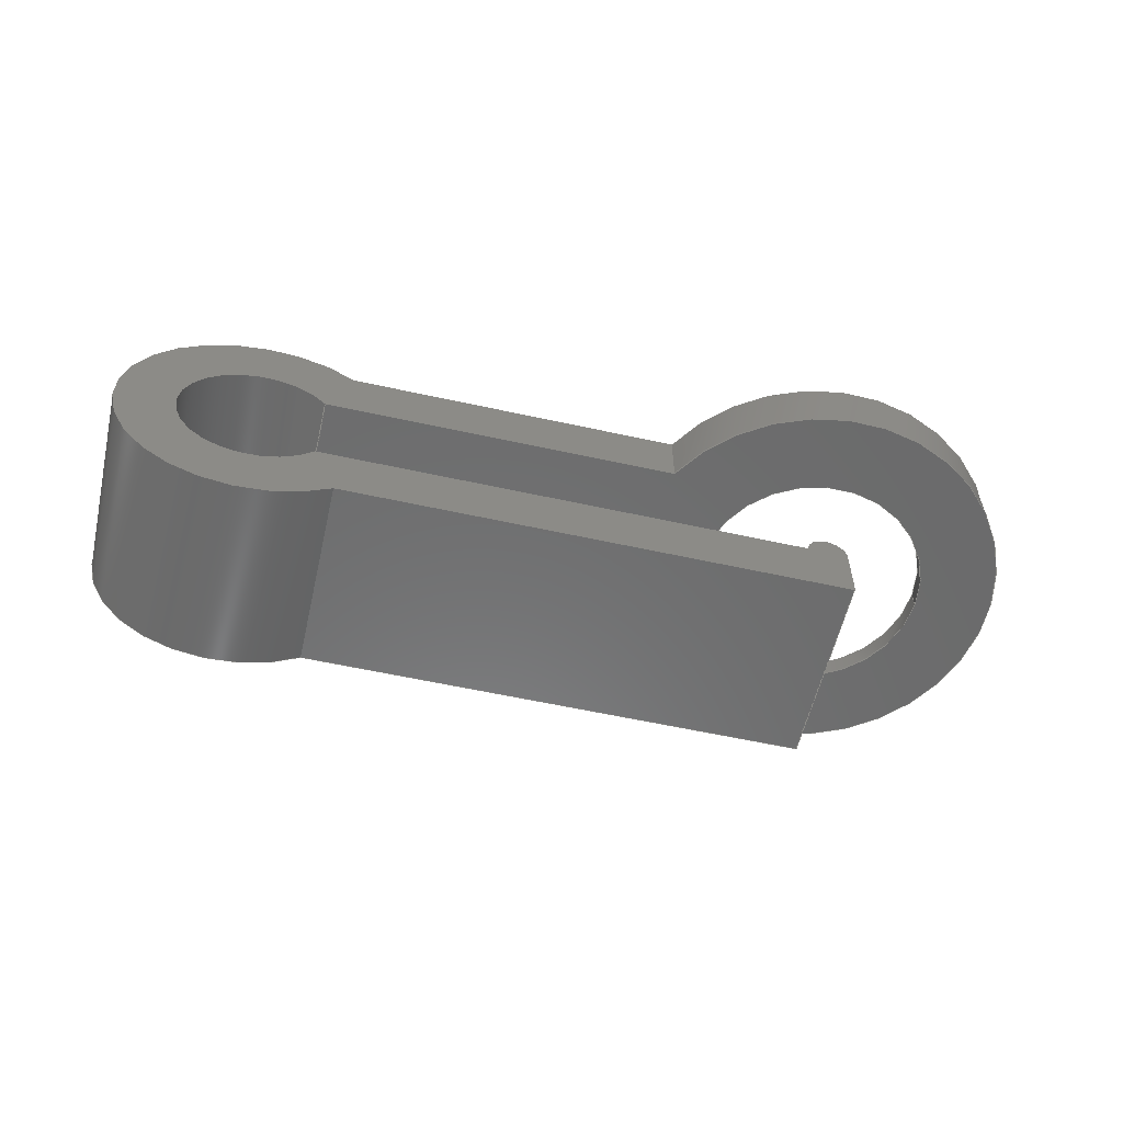
<metadata>
{"format":"step","ext":"step","renderer":"f3d","projection":"perspective","resolution":1024,"background":"white","views":[{"elev":-57.7,"azim":-12.9,"up":"+Y"}]}
</metadata>
<code>
ISO-10303-21;
DATA;
#1=MECHANICAL_DESIGN_GEOMETRIC_PRESENTATION_REPRESENTATION('',(#4),#431);
#2=SHAPE_REPRESENTATION_RELATIONSHIP('SRR','None',#438,#3);
#3=ADVANCED_BREP_SHAPE_REPRESENTATION('',(#5),#430);
#4=STYLED_ITEM('',(#448),#5);
#5=MANIFOLD_SOLID_BREP('Body1',#243);
#6=FACE_BOUND('',#33,.T.);
#7=FACE_BOUND('',#38,.T.);
#8=FACE_BOUND('',#46,.T.);
#9=PLANE('',#260);
#10=PLANE('',#267);
#11=PLANE('',#271);
#12=PLANE('',#274);
#13=PLANE('',#277);
#14=PLANE('',#278);
#15=PLANE('',#281);
#16=PLANE('',#282);
#17=FACE_OUTER_BOUND('',#31,.T.);
#18=FACE_OUTER_BOUND('',#32,.T.);
#19=FACE_OUTER_BOUND('',#34,.T.);
#20=FACE_OUTER_BOUND('',#35,.T.);
#21=FACE_OUTER_BOUND('',#36,.T.);
#22=FACE_OUTER_BOUND('',#37,.T.);
#23=FACE_OUTER_BOUND('',#39,.T.);
#24=FACE_OUTER_BOUND('',#40,.T.);
#25=FACE_OUTER_BOUND('',#41,.T.);
#26=FACE_OUTER_BOUND('',#42,.T.);
#27=FACE_OUTER_BOUND('',#43,.T.);
#28=FACE_OUTER_BOUND('',#44,.T.);
#29=FACE_OUTER_BOUND('',#45,.T.);
#30=FACE_OUTER_BOUND('',#47,.T.);
#31=EDGE_LOOP('',(#157,#158,#159,#160));
#32=EDGE_LOOP('',(#161));
#33=EDGE_LOOP('',(#162));
#34=EDGE_LOOP('',(#163,#164,#165,#166));
#35=EDGE_LOOP('',(#167,#168,#169,#170));
#36=EDGE_LOOP('',(#171,#172,#173,#174,#175,#176,#177,#178,#179));
#37=EDGE_LOOP('',(#180,#181,#182,#183));
#38=EDGE_LOOP('',(#184));
#39=EDGE_LOOP('',(#185,#186,#187,#188));
#40=EDGE_LOOP('',(#189,#190,#191,#192));
#41=EDGE_LOOP('',(#193,#194,#195,#196));
#42=EDGE_LOOP('',(#197,#198,#199,#200));
#43=EDGE_LOOP('',(#201,#202,#203,#204));
#44=EDGE_LOOP('',(#205,#206,#207,#208));
#45=EDGE_LOOP('',(#209,#210,#211,#212));
#46=EDGE_LOOP('',(#213));
#47=EDGE_LOOP('',(#214,#215,#216,#217,#218,#219,#220,#221,#222));
#48=LINE('',#363,#69);
#49=LINE('',#370,#70);
#50=LINE('',#377,#71);
#51=LINE('',#380,#72);
#52=LINE('',#383,#73);
#53=LINE('',#387,#74);
#54=LINE('',#391,#75);
#55=LINE('',#393,#76);
#56=LINE('',#396,#77);
#57=LINE('',#399,#78);
#58=LINE('',#400,#79);
#59=LINE('',#404,#80);
#60=LINE('',#407,#81);
#61=LINE('',#408,#82);
#62=LINE('',#412,#83);
#63=LINE('',#415,#84);
#64=LINE('',#416,#85);
#65=LINE('',#419,#86);
#66=LINE('',#420,#87);
#67=LINE('',#424,#88);
#68=LINE('',#426,#89);
#69=VECTOR('',#289,0.9);
#70=VECTOR('',#298,0.6);
#71=VECTOR('',#305,1);
#72=VECTOR('',#308,1);
#73=VECTOR('',#311,1);
#74=VECTOR('',#314,1);
#75=VECTOR('',#317,1);
#76=VECTOR('',#318,1);
#77=VECTOR('',#321,1);
#78=VECTOR('',#324,1);
#79=VECTOR('',#325,1);
#80=VECTOR('',#330,1);
#81=VECTOR('',#333,1);
#82=VECTOR('',#334,1);
#83=VECTOR('',#339,1);
#84=VECTOR('',#342,1);
#85=VECTOR('',#343,1);
#86=VECTOR('',#346,1);
#87=VECTOR('',#347,1);
#88=VECTOR('',#352,1);
#89=VECTOR('',#355,1);
#90=CIRCLE('',#258,0.9);
#91=CIRCLE('',#259,0.9);
#92=CIRCLE('',#261,0.6);
#93=CIRCLE('',#263,0.6);
#94=CIRCLE('',#265,1);
#95=CIRCLE('',#266,1);
#96=CIRCLE('',#268,0.4);
#97=CIRCLE('',#269,0.1);
#98=CIRCLE('',#270,0.7);
#99=CIRCLE('',#273,0.4);
#100=CIRCLE('',#276,0.1);
#101=CIRCLE('',#280,0.7);
#102=VERTEX_POINT('',#360);
#103=VERTEX_POINT('',#362);
#104=VERTEX_POINT('',#366);
#105=VERTEX_POINT('',#369);
#106=VERTEX_POINT('',#373);
#107=VERTEX_POINT('',#374);
#108=VERTEX_POINT('',#376);
#109=VERTEX_POINT('',#378);
#110=VERTEX_POINT('',#382);
#111=VERTEX_POINT('',#384);
#112=VERTEX_POINT('',#386);
#113=VERTEX_POINT('',#388);
#114=VERTEX_POINT('',#390);
#115=VERTEX_POINT('',#392);
#116=VERTEX_POINT('',#394);
#117=VERTEX_POINT('',#398);
#118=VERTEX_POINT('',#402);
#119=VERTEX_POINT('',#406);
#120=VERTEX_POINT('',#410);
#121=VERTEX_POINT('',#414);
#122=VERTEX_POINT('',#418);
#123=VERTEX_POINT('',#422);
#124=EDGE_CURVE('',#102,#102,#90,.T.);
#125=EDGE_CURVE('',#102,#103,#48,.T.);
#126=EDGE_CURVE('',#103,#103,#91,.T.);
#127=EDGE_CURVE('',#104,#104,#92,.T.);
#128=EDGE_CURVE('',#104,#105,#49,.T.);
#129=EDGE_CURVE('',#105,#105,#93,.T.);
#130=EDGE_CURVE('',#106,#107,#94,.T.);
#131=EDGE_CURVE('',#108,#106,#50,.T.);
#132=EDGE_CURVE('',#109,#108,#95,.T.);
#133=EDGE_CURVE('',#107,#109,#51,.T.);
#134=EDGE_CURVE('',#106,#110,#52,.T.);
#135=EDGE_CURVE('',#110,#111,#96,.T.);
#136=EDGE_CURVE('',#111,#112,#53,.T.);
#137=EDGE_CURVE('',#112,#113,#97,.T.);
#138=EDGE_CURVE('',#113,#114,#54,.T.);
#139=EDGE_CURVE('',#114,#115,#55,.T.);
#140=EDGE_CURVE('',#115,#116,#98,.T.);
#141=EDGE_CURVE('',#116,#108,#56,.T.);
#142=EDGE_CURVE('',#117,#107,#57,.T.);
#143=EDGE_CURVE('',#110,#117,#58,.T.);
#144=EDGE_CURVE('',#118,#117,#99,.T.);
#145=EDGE_CURVE('',#111,#118,#59,.T.);
#146=EDGE_CURVE('',#119,#118,#60,.T.);
#147=EDGE_CURVE('',#112,#119,#61,.T.);
#148=EDGE_CURVE('',#120,#119,#100,.T.);
#149=EDGE_CURVE('',#113,#120,#62,.T.);
#150=EDGE_CURVE('',#121,#120,#63,.T.);
#151=EDGE_CURVE('',#114,#121,#64,.T.);
#152=EDGE_CURVE('',#122,#121,#65,.T.);
#153=EDGE_CURVE('',#115,#122,#66,.T.);
#154=EDGE_CURVE('',#123,#122,#101,.T.);
#155=EDGE_CURVE('',#116,#123,#67,.T.);
#156=EDGE_CURVE('',#109,#123,#68,.T.);
#157=ORIENTED_EDGE('',*,*,#124,.F.);
#158=ORIENTED_EDGE('',*,*,#125,.T.);
#159=ORIENTED_EDGE('',*,*,#126,.T.);
#160=ORIENTED_EDGE('',*,*,#125,.F.);
#161=ORIENTED_EDGE('',*,*,#126,.F.);
#162=ORIENTED_EDGE('',*,*,#127,.F.);
#163=ORIENTED_EDGE('',*,*,#127,.T.);
#164=ORIENTED_EDGE('',*,*,#128,.T.);
#165=ORIENTED_EDGE('',*,*,#129,.F.);
#166=ORIENTED_EDGE('',*,*,#128,.F.);
#167=ORIENTED_EDGE('',*,*,#130,.F.);
#168=ORIENTED_EDGE('',*,*,#131,.F.);
#169=ORIENTED_EDGE('',*,*,#132,.F.);
#170=ORIENTED_EDGE('',*,*,#133,.F.);
#171=ORIENTED_EDGE('',*,*,#131,.T.);
#172=ORIENTED_EDGE('',*,*,#134,.T.);
#173=ORIENTED_EDGE('',*,*,#135,.T.);
#174=ORIENTED_EDGE('',*,*,#136,.T.);
#175=ORIENTED_EDGE('',*,*,#137,.T.);
#176=ORIENTED_EDGE('',*,*,#138,.T.);
#177=ORIENTED_EDGE('',*,*,#139,.T.);
#178=ORIENTED_EDGE('',*,*,#140,.T.);
#179=ORIENTED_EDGE('',*,*,#141,.T.);
#180=ORIENTED_EDGE('',*,*,#142,.F.);
#181=ORIENTED_EDGE('',*,*,#143,.F.);
#182=ORIENTED_EDGE('',*,*,#134,.F.);
#183=ORIENTED_EDGE('',*,*,#130,.T.);
#184=ORIENTED_EDGE('',*,*,#129,.T.);
#185=ORIENTED_EDGE('',*,*,#143,.T.);
#186=ORIENTED_EDGE('',*,*,#144,.F.);
#187=ORIENTED_EDGE('',*,*,#145,.F.);
#188=ORIENTED_EDGE('',*,*,#135,.F.);
#189=ORIENTED_EDGE('',*,*,#145,.T.);
#190=ORIENTED_EDGE('',*,*,#146,.F.);
#191=ORIENTED_EDGE('',*,*,#147,.F.);
#192=ORIENTED_EDGE('',*,*,#136,.F.);
#193=ORIENTED_EDGE('',*,*,#147,.T.);
#194=ORIENTED_EDGE('',*,*,#148,.F.);
#195=ORIENTED_EDGE('',*,*,#149,.F.);
#196=ORIENTED_EDGE('',*,*,#137,.F.);
#197=ORIENTED_EDGE('',*,*,#149,.T.);
#198=ORIENTED_EDGE('',*,*,#150,.F.);
#199=ORIENTED_EDGE('',*,*,#151,.F.);
#200=ORIENTED_EDGE('',*,*,#138,.F.);
#201=ORIENTED_EDGE('',*,*,#151,.T.);
#202=ORIENTED_EDGE('',*,*,#152,.F.);
#203=ORIENTED_EDGE('',*,*,#153,.F.);
#204=ORIENTED_EDGE('',*,*,#139,.F.);
#205=ORIENTED_EDGE('',*,*,#153,.T.);
#206=ORIENTED_EDGE('',*,*,#154,.F.);
#207=ORIENTED_EDGE('',*,*,#155,.F.);
#208=ORIENTED_EDGE('',*,*,#140,.F.);
#209=ORIENTED_EDGE('',*,*,#155,.T.);
#210=ORIENTED_EDGE('',*,*,#156,.F.);
#211=ORIENTED_EDGE('',*,*,#132,.T.);
#212=ORIENTED_EDGE('',*,*,#141,.F.);
#213=ORIENTED_EDGE('',*,*,#124,.T.);
#214=ORIENTED_EDGE('',*,*,#133,.T.);
#215=ORIENTED_EDGE('',*,*,#156,.T.);
#216=ORIENTED_EDGE('',*,*,#154,.T.);
#217=ORIENTED_EDGE('',*,*,#152,.T.);
#218=ORIENTED_EDGE('',*,*,#150,.T.);
#219=ORIENTED_EDGE('',*,*,#148,.T.);
#220=ORIENTED_EDGE('',*,*,#146,.T.);
#221=ORIENTED_EDGE('',*,*,#144,.T.);
#222=ORIENTED_EDGE('',*,*,#142,.T.);
#223=CYLINDRICAL_SURFACE('',#257,0.9);
#224=CYLINDRICAL_SURFACE('',#262,0.6);
#225=CYLINDRICAL_SURFACE('',#264,1);
#226=CYLINDRICAL_SURFACE('',#272,0.4);
#227=CYLINDRICAL_SURFACE('',#275,0.1);
#228=CYLINDRICAL_SURFACE('',#279,0.7);
#229=ADVANCED_FACE('',(#17),#223,.F.);
#230=ADVANCED_FACE('',(#18,#6),#9,.T.);
#231=ADVANCED_FACE('',(#19),#224,.F.);
#232=ADVANCED_FACE('',(#20),#225,.T.);
#233=ADVANCED_FACE('',(#21),#10,.F.);
#234=ADVANCED_FACE('',(#22,#7),#11,.T.);
#235=ADVANCED_FACE('',(#23),#226,.F.);
#236=ADVANCED_FACE('',(#24),#12,.T.);
#237=ADVANCED_FACE('',(#25),#227,.T.);
#238=ADVANCED_FACE('',(#26),#13,.T.);
#239=ADVANCED_FACE('',(#27),#14,.T.);
#240=ADVANCED_FACE('',(#28),#228,.T.);
#241=ADVANCED_FACE('',(#29,#8),#15,.T.);
#242=ADVANCED_FACE('',(#30),#16,.T.);
#243=CLOSED_SHELL('',(#229,#230,#231,#232,#233,#234,#235,#236,#237,#238,
#239,#240,#241,#242));
#244=DERIVED_UNIT_ELEMENT(#246,1);
#245=DERIVED_UNIT_ELEMENT(#433,3);
#246=(
MASS_UNIT()
NAMED_UNIT(*)
SI_UNIT(.KILO.,.GRAM.)
);
#247=DERIVED_UNIT((#244,#245));
#248=MEASURE_REPRESENTATION_ITEM('density measure',
POSITIVE_RATIO_MEASURE(7850),#247);
#249=PROPERTY_DEFINITION_REPRESENTATION(#254,#251);
#250=PROPERTY_DEFINITION_REPRESENTATION(#255,#252);
#251=REPRESENTATION('material name',(#253),#430);
#252=REPRESENTATION('density',(#248),#430);
#253=DESCRIPTIVE_REPRESENTATION_ITEM('Steel','Steel');
#254=PROPERTY_DEFINITION('material property','material name',#440);
#255=PROPERTY_DEFINITION('material property','density of part',#440);
#256=AXIS2_PLACEMENT_3D('placement',#358,#283,#284);
#257=AXIS2_PLACEMENT_3D('',#359,#285,#286);
#258=AXIS2_PLACEMENT_3D('',#361,#287,#288);
#259=AXIS2_PLACEMENT_3D('',#364,#290,#291);
#260=AXIS2_PLACEMENT_3D('',#365,#292,#293);
#261=AXIS2_PLACEMENT_3D('',#367,#294,#295);
#262=AXIS2_PLACEMENT_3D('',#368,#296,#297);
#263=AXIS2_PLACEMENT_3D('',#371,#299,#300);
#264=AXIS2_PLACEMENT_3D('',#372,#301,#302);
#265=AXIS2_PLACEMENT_3D('',#375,#303,#304);
#266=AXIS2_PLACEMENT_3D('',#379,#306,#307);
#267=AXIS2_PLACEMENT_3D('',#381,#309,#310);
#268=AXIS2_PLACEMENT_3D('',#385,#312,#313);
#269=AXIS2_PLACEMENT_3D('',#389,#315,#316);
#270=AXIS2_PLACEMENT_3D('',#395,#319,#320);
#271=AXIS2_PLACEMENT_3D('',#397,#322,#323);
#272=AXIS2_PLACEMENT_3D('',#401,#326,#327);
#273=AXIS2_PLACEMENT_3D('',#403,#328,#329);
#274=AXIS2_PLACEMENT_3D('',#405,#331,#332);
#275=AXIS2_PLACEMENT_3D('',#409,#335,#336);
#276=AXIS2_PLACEMENT_3D('',#411,#337,#338);
#277=AXIS2_PLACEMENT_3D('',#413,#340,#341);
#278=AXIS2_PLACEMENT_3D('',#417,#344,#345);
#279=AXIS2_PLACEMENT_3D('',#421,#348,#349);
#280=AXIS2_PLACEMENT_3D('',#423,#350,#351);
#281=AXIS2_PLACEMENT_3D('',#425,#353,#354);
#282=AXIS2_PLACEMENT_3D('',#427,#356,#357);
#283=DIRECTION('axis',(0,0,1));
#284=DIRECTION('refdir',(1,0,0));
#285=DIRECTION('center_axis',(0,-1,0));
#286=DIRECTION('ref_axis',(-1,0,0));
#287=DIRECTION('center_axis',(0,-1,0));
#288=DIRECTION('ref_axis',(-1,0,0));
#289=DIRECTION('',(0,-1,0));
#290=DIRECTION('center_axis',(0,-1,0));
#291=DIRECTION('ref_axis',(-1,0,0));
#292=DIRECTION('center_axis',(0,1,0));
#293=DIRECTION('ref_axis',(-1,0,0));
#294=DIRECTION('center_axis',(0,1,0));
#295=DIRECTION('ref_axis',(-1,0,0));
#296=DIRECTION('center_axis',(0,-1,0));
#297=DIRECTION('ref_axis',(-1,0,0));
#298=DIRECTION('',(0,-1,0));
#299=DIRECTION('center_axis',(0,1,0));
#300=DIRECTION('ref_axis',(-1,0,0));
#301=DIRECTION('center_axis',(0,1,0));
#302=DIRECTION('ref_axis',(1,0,0));
#303=DIRECTION('center_axis',(0,-1,0));
#304=DIRECTION('ref_axis',(1,0,0));
#305=DIRECTION('',(0,-1,0));
#306=DIRECTION('center_axis',(0,1,0));
#307=DIRECTION('ref_axis',(1,0,0));
#308=DIRECTION('',(0,1,0));
#309=DIRECTION('center_axis',(0,0,1));
#310=DIRECTION('ref_axis',(1,0,0));
#311=DIRECTION('',(-1,0,0));
#312=DIRECTION('center_axis',(0,0,1));
#313=DIRECTION('ref_axis',(0.7806,0.625,0));
#314=DIRECTION('',(1,0,0));
#315=DIRECTION('center_axis',(0,0,-1));
#316=DIRECTION('ref_axis',(1,0,0));
#317=DIRECTION('',(0,-1,0));
#318=DIRECTION('',(-1,-1.73e-16,0));
#319=DIRECTION('center_axis',(0,0,-1));
#320=DIRECTION('ref_axis',(0.6186,0.7857,0));
#321=DIRECTION('',(1,0,0));
#322=DIRECTION('center_axis',(0,-1,0));
#323=DIRECTION('ref_axis',(1,0,0));
#324=DIRECTION('',(1,0,0));
#325=DIRECTION('',(0,0,1));
#326=DIRECTION('center_axis',(0,0,1));
#327=DIRECTION('ref_axis',(-1,2.776e-16,0));
#328=DIRECTION('center_axis',(0,0,-1));
#329=DIRECTION('ref_axis',(0.7806,0.625,0));
#330=DIRECTION('',(0,0,1));
#331=DIRECTION('center_axis',(0,1,0));
#332=DIRECTION('ref_axis',(-1,0,0));
#333=DIRECTION('',(-1,0,0));
#334=DIRECTION('',(0,0,1));
#335=DIRECTION('center_axis',(0,0,1));
#336=DIRECTION('ref_axis',(1,0,0));
#337=DIRECTION('center_axis',(0,0,1));
#338=DIRECTION('ref_axis',(1,0,0));
#339=DIRECTION('',(0,0,1));
#340=DIRECTION('center_axis',(1,0,0));
#341=DIRECTION('ref_axis',(0,1,0));
#342=DIRECTION('',(0,1,0));
#343=DIRECTION('',(0,0,1));
#344=DIRECTION('center_axis',(1.73e-16,-1,0));
#345=DIRECTION('ref_axis',(1,1.73e-16,0));
#346=DIRECTION('',(1,1.73e-16,0));
#347=DIRECTION('',(0,0,1));
#348=DIRECTION('center_axis',(0,0,1));
#349=DIRECTION('ref_axis',(-1,6.344e-16,0));
#350=DIRECTION('center_axis',(0,0,1));
#351=DIRECTION('ref_axis',(0.6186,0.7857,0));
#352=DIRECTION('',(0,0,1));
#353=DIRECTION('center_axis',(0,1,0));
#354=DIRECTION('ref_axis',(-1,0,0));
#355=DIRECTION('',(-1,0,0));
#356=DIRECTION('center_axis',(0,0,1));
#357=DIRECTION('ref_axis',(1,0,0));
#358=CARTESIAN_POINT('',(0,0,0));
#359=CARTESIAN_POINT('Origin',(1.5,0.55,0));
#360=CARTESIAN_POINT('',(2.4,0.55,-1.102e-16));
#361=CARTESIAN_POINT('Origin',(1.5,0.55,0));
#362=CARTESIAN_POINT('',(2.4,0.35,-1.102e-16));
#363=CARTESIAN_POINT('',(2.4,0.55,1.102e-16));
#364=CARTESIAN_POINT('Origin',(1.5,0.35,0));
#365=CARTESIAN_POINT('Origin',(1.5,0.35,0));
#366=CARTESIAN_POINT('',(2.1,0.35,-7.348e-17));
#367=CARTESIAN_POINT('Origin',(1.5,0.35,0));
#368=CARTESIAN_POINT('Origin',(1.5,0.55,0));
#369=CARTESIAN_POINT('',(2.1,0.25,-7.348e-17));
#370=CARTESIAN_POINT('',(2.1,0.55,7.348e-17));
#371=CARTESIAN_POINT('Origin',(1.5,0.25,0));
#372=CARTESIAN_POINT('Origin',(1.5,0.25,0));
#373=CARTESIAN_POINT('',(0.634,0.25,-0.5));
#374=CARTESIAN_POINT('',(0.634,0.25,0.5));
#375=CARTESIAN_POINT('Origin',(1.5,0.25,0));
#376=CARTESIAN_POINT('',(0.634,0.55,-0.5));
#377=CARTESIAN_POINT('',(0.634,0.25,-0.5));
#378=CARTESIAN_POINT('',(0.634,0.55,0.5));
#379=CARTESIAN_POINT('Origin',(1.5,0.55,0));
#380=CARTESIAN_POINT('',(0.634,0.25,0.5));
#381=CARTESIAN_POINT('Origin',(-0.35,-1.11e-16,-0.5));
#382=CARTESIAN_POINT('',(-1.188,0.25,-0.5));
#383=CARTESIAN_POINT('',(1.5,0.25,-0.5));
#384=CARTESIAN_POINT('',(-1.188,-0.25,-0.5));
#385=CARTESIAN_POINT('Origin',(-1.5,0,-0.5));
#386=CARTESIAN_POINT('',(1.3,-0.25,-0.5));
#387=CARTESIAN_POINT('',(-1.188,-0.25,-0.5));
#388=CARTESIAN_POINT('',(1.5,-0.25,-0.5));
#389=CARTESIAN_POINT('Origin',(1.4,-0.25,-0.5));
#390=CARTESIAN_POINT('',(1.5,-0.55,-0.5));
#391=CARTESIAN_POINT('',(1.5,-0.25,-0.5));
#392=CARTESIAN_POINT('',(-1.067,-0.55,-0.5));
#393=CARTESIAN_POINT('',(-1.067,-0.55,-0.5));
#394=CARTESIAN_POINT('',(-1.067,0.55,-0.5));
#395=CARTESIAN_POINT('Origin',(-1.5,0,-0.5));
#396=CARTESIAN_POINT('',(1.5,0.55,-0.5));
#397=CARTESIAN_POINT('Origin',(-1.188,0.25,0));
#398=CARTESIAN_POINT('',(-1.188,0.25,0.5));
#399=CARTESIAN_POINT('',(1.5,0.25,0.5));
#400=CARTESIAN_POINT('',(-1.188,0.25,0));
#401=CARTESIAN_POINT('Origin',(-1.5,0,0));
#402=CARTESIAN_POINT('',(-1.188,-0.25,0.5));
#403=CARTESIAN_POINT('Origin',(-1.5,0,0.5));
#404=CARTESIAN_POINT('',(-1.188,-0.25,0));
#405=CARTESIAN_POINT('Origin',(1.3,-0.25,0));
#406=CARTESIAN_POINT('',(1.3,-0.25,0.5));
#407=CARTESIAN_POINT('',(-1.188,-0.25,0.5));
#408=CARTESIAN_POINT('',(1.3,-0.25,0));
#409=CARTESIAN_POINT('Origin',(1.4,-0.25,0));
#410=CARTESIAN_POINT('',(1.5,-0.25,0.5));
#411=CARTESIAN_POINT('Origin',(1.4,-0.25,0.5));
#412=CARTESIAN_POINT('',(1.5,-0.25,0));
#413=CARTESIAN_POINT('Origin',(1.5,-0.55,0));
#414=CARTESIAN_POINT('',(1.5,-0.55,0.5));
#415=CARTESIAN_POINT('',(1.5,-0.25,0.5));
#416=CARTESIAN_POINT('',(1.5,-0.55,0));
#417=CARTESIAN_POINT('Origin',(-1.067,-0.55,0));
#418=CARTESIAN_POINT('',(-1.067,-0.55,0.5));
#419=CARTESIAN_POINT('',(-1.067,-0.55,0.5));
#420=CARTESIAN_POINT('',(-1.067,-0.55,0));
#421=CARTESIAN_POINT('Origin',(-1.5,0,0));
#422=CARTESIAN_POINT('',(-1.067,0.55,0.5));
#423=CARTESIAN_POINT('Origin',(-1.5,0,0.5));
#424=CARTESIAN_POINT('',(-1.067,0.55,0));
#425=CARTESIAN_POINT('Origin',(1.5,0.55,0));
#426=CARTESIAN_POINT('',(1.5,0.55,0.5));
#427=CARTESIAN_POINT('Origin',(-0.35,-1.11e-16,0.5));
#428=UNCERTAINTY_MEASURE_WITH_UNIT(LENGTH_MEASURE(0.001),#432,
'DISTANCE_ACCURACY_VALUE',
'Maximum model space distance between geometric entities at asserted c
onnectivities');
#429=UNCERTAINTY_MEASURE_WITH_UNIT(LENGTH_MEASURE(0.001),#432,
'DISTANCE_ACCURACY_VALUE',
'Maximum model space distance between geometric entities at asserted c
onnectivities');
#430=(
GEOMETRIC_REPRESENTATION_CONTEXT(3)
GLOBAL_UNCERTAINTY_ASSIGNED_CONTEXT((#428))
GLOBAL_UNIT_ASSIGNED_CONTEXT((#432,#434,#435))
REPRESENTATION_CONTEXT('','3D')
);
#431=(
GEOMETRIC_REPRESENTATION_CONTEXT(3)
GLOBAL_UNCERTAINTY_ASSIGNED_CONTEXT((#429))
GLOBAL_UNIT_ASSIGNED_CONTEXT((#432,#434,#435))
REPRESENTATION_CONTEXT('','3D')
);
#432=(
LENGTH_UNIT()
NAMED_UNIT(*)
SI_UNIT(.CENTI.,.METRE.)
);
#433=(
LENGTH_UNIT()
NAMED_UNIT(*)
SI_UNIT($,.METRE.)
);
#434=(
NAMED_UNIT(*)
PLANE_ANGLE_UNIT()
SI_UNIT($,.RADIAN.)
);
#435=(
NAMED_UNIT(*)
SI_UNIT($,.STERADIAN.)
SOLID_ANGLE_UNIT()
);
#436=SHAPE_DEFINITION_REPRESENTATION(#437,#438);
#437=PRODUCT_DEFINITION_SHAPE('',$,#440);
#438=SHAPE_REPRESENTATION('',(#256),#430);
#439=PRODUCT_DEFINITION_CONTEXT('part definition',#444,'design');
#440=PRODUCT_DEFINITION('\X2\7.7e+96F62\X0\','\X2\7.7e+96F62\X0\ v12',#441,
#439);
#441=PRODUCT_DEFINITION_FORMATION('',$,#446);
#442=PRODUCT_RELATED_PRODUCT_CATEGORY('\X2\7.7e+96F62\X0\ v12',
'\X2\7.7e+96F62\X0\ v12',(#446));
#443=APPLICATION_PROTOCOL_DEFINITION('international standard',
'automotive_design',2009,#444);
#444=APPLICATION_CONTEXT(
'Core Data for Automotive Mechanical Design Process');
#445=PRODUCT_CONTEXT('part definition',#444,'mechanical');
#446=PRODUCT('\X2\7.7e+96F62\X0\','\X2\7.7e+96F62\X0\ v12',$,(#445));
#447=PRESENTATION_STYLE_ASSIGNMENT((#449));
#448=PRESENTATION_STYLE_ASSIGNMENT((#450));
#449=SURFACE_STYLE_USAGE(.BOTH.,#451);
#450=SURFACE_STYLE_USAGE(.BOTH.,#452);
#451=SURFACE_SIDE_STYLE('',(#453));
#452=SURFACE_SIDE_STYLE('',(#454));
#453=SURFACE_STYLE_FILL_AREA(#455);
#454=SURFACE_STYLE_FILL_AREA(#456);
#455=FILL_AREA_STYLE('Steel - Satin',(#457));
#456=FILL_AREA_STYLE('Lead - Satin',(#458));
#457=FILL_AREA_STYLE_COLOUR('Steel - Satin',#459);
#458=FILL_AREA_STYLE_COLOUR('Lead - Satin',#460);
#459=COLOUR_RGB('Steel - Satin',0.6275,0.6275,0.6275);
#460=COLOUR_RGB('Lead - Satin',0.8157,0.8157,0.8157);
ENDSEC;
END-ISO-10303-21;

</code>
